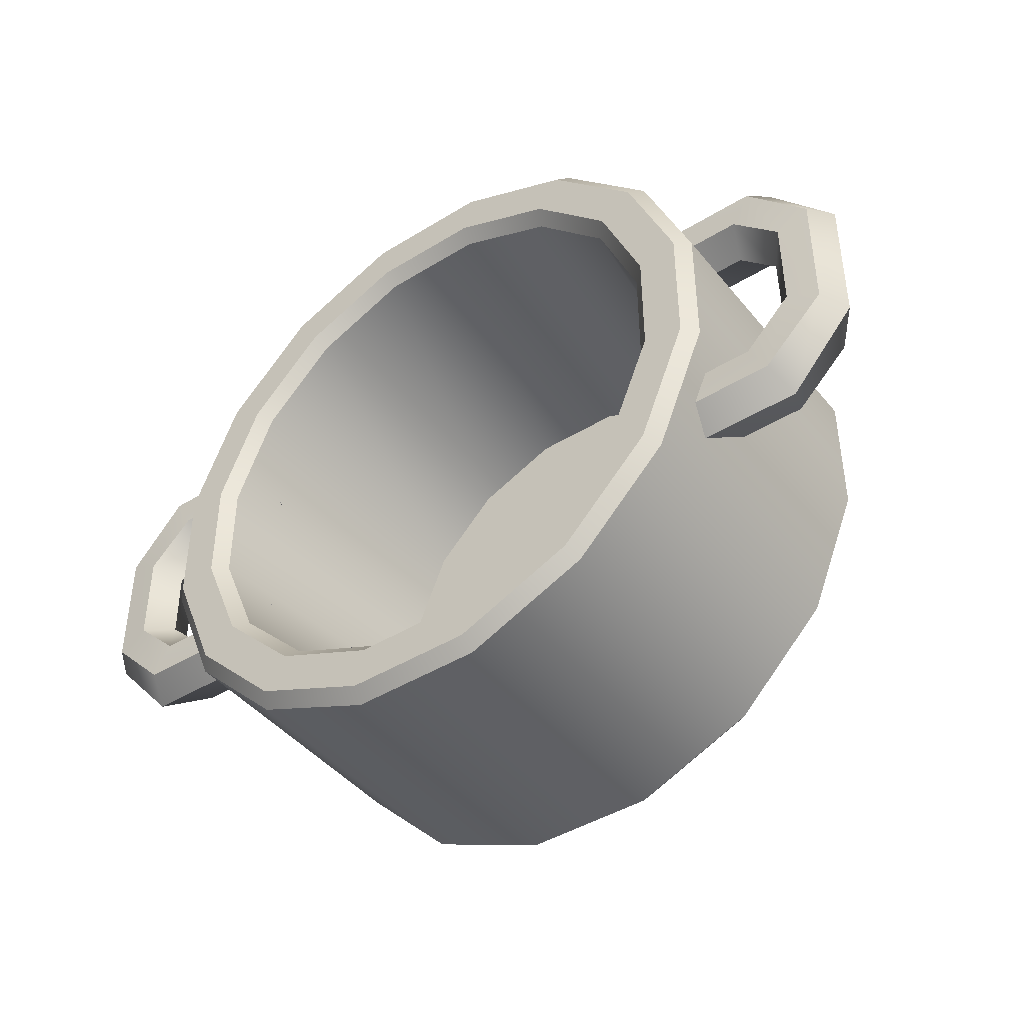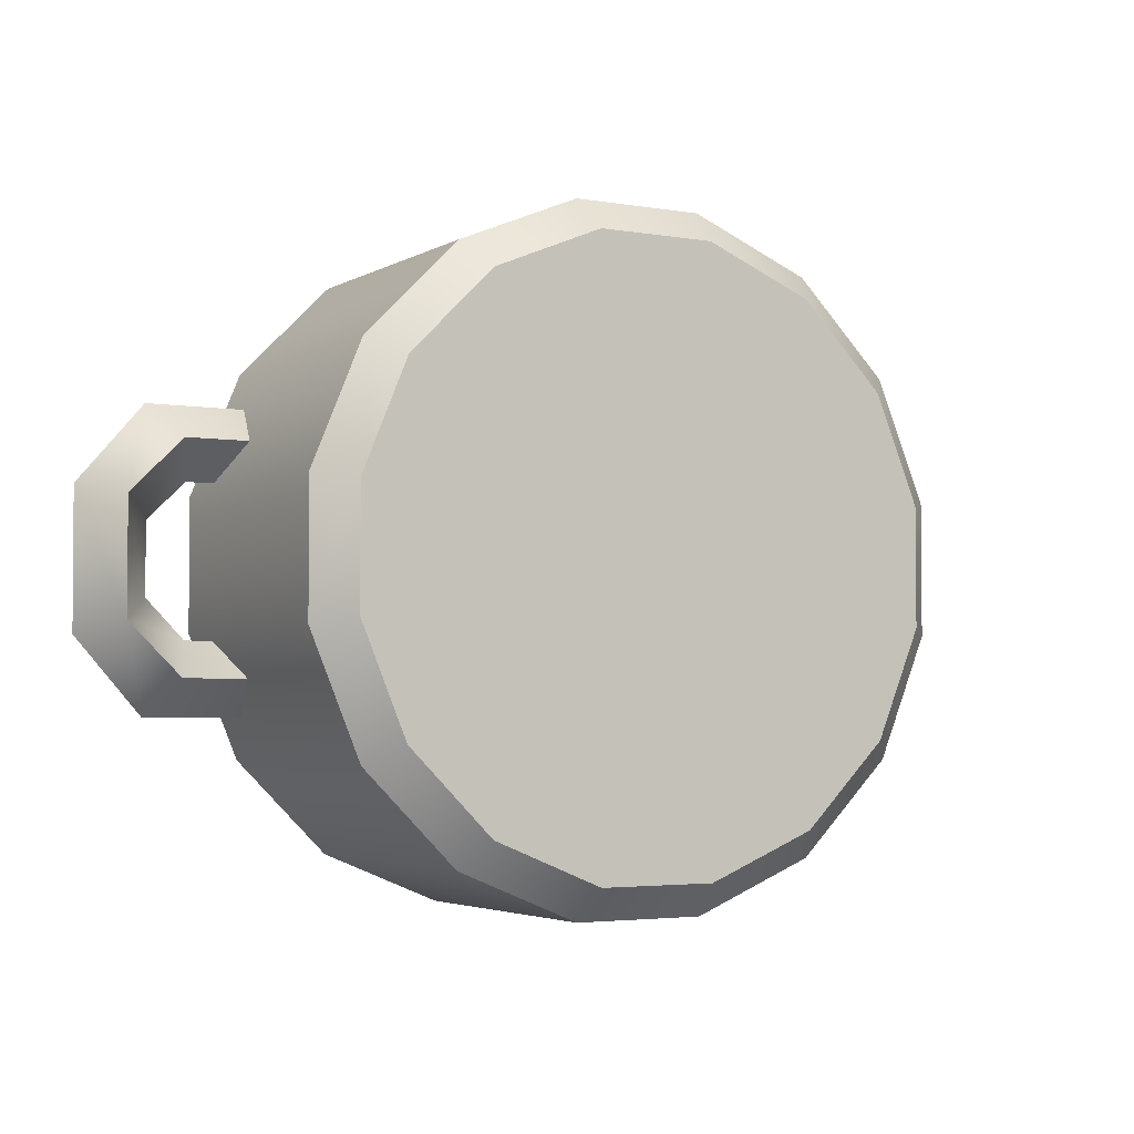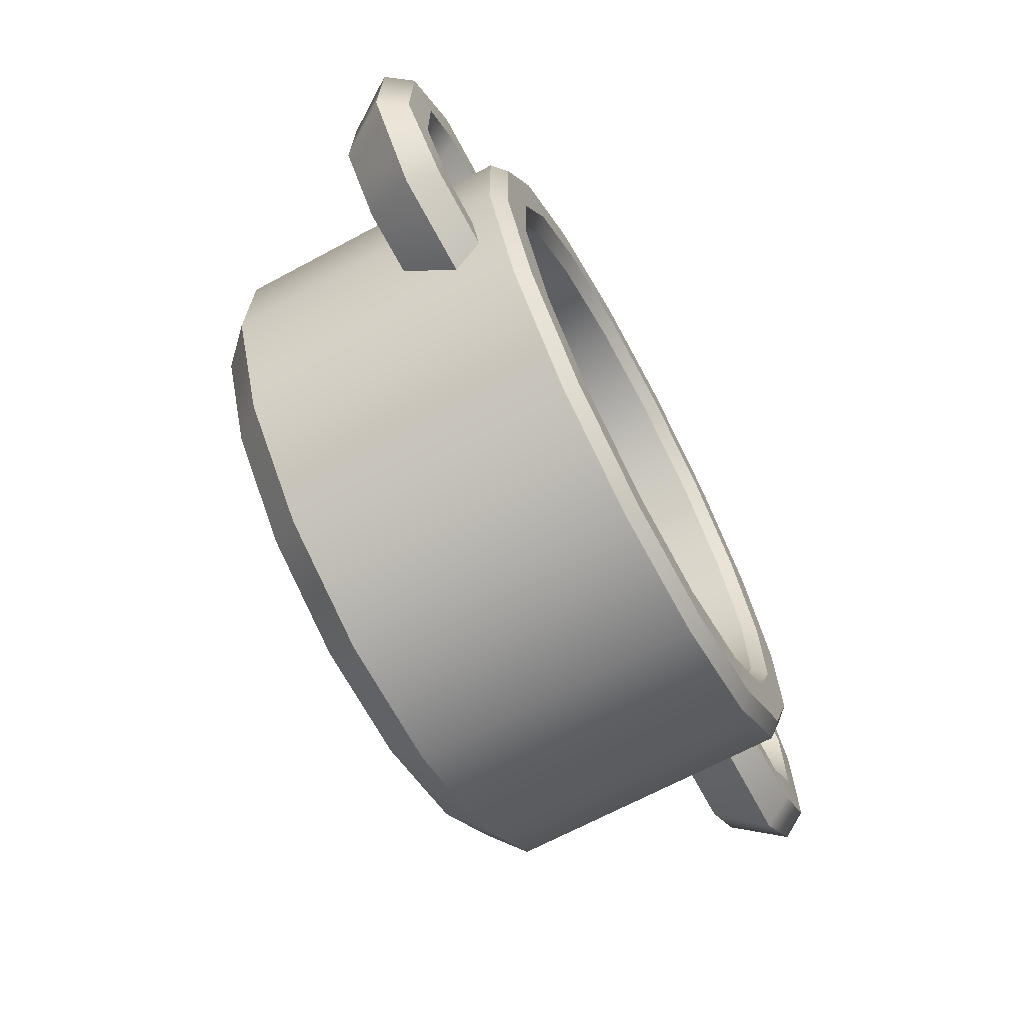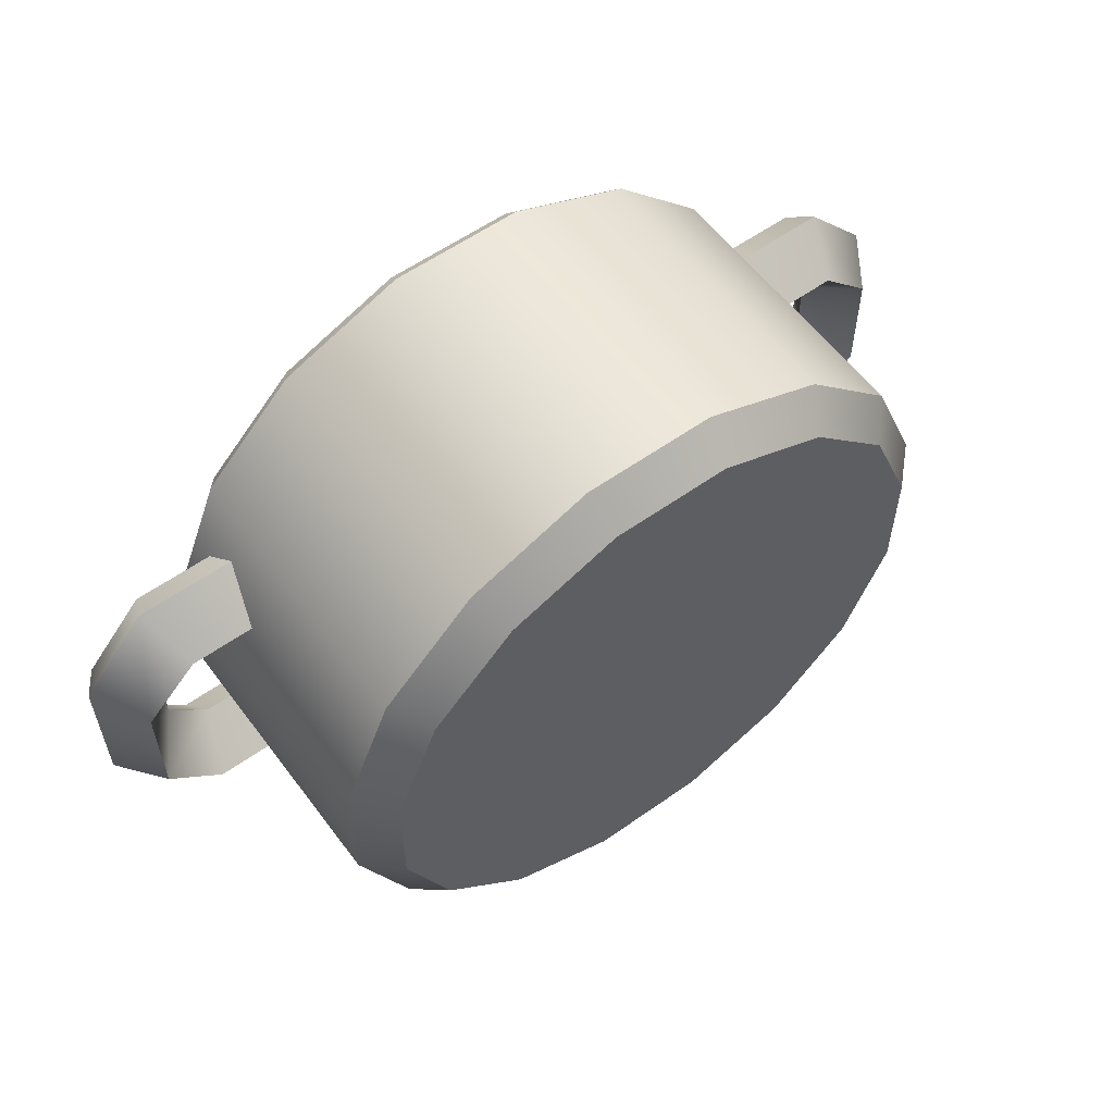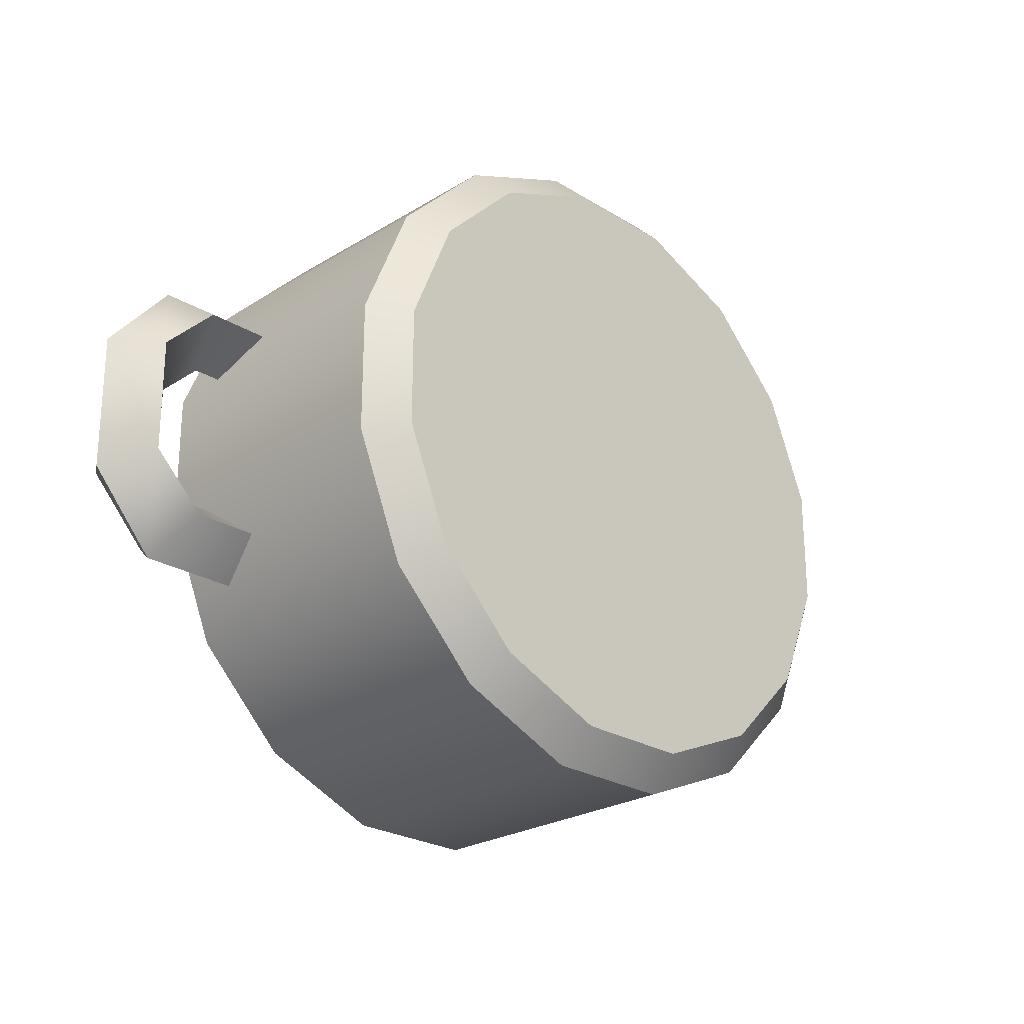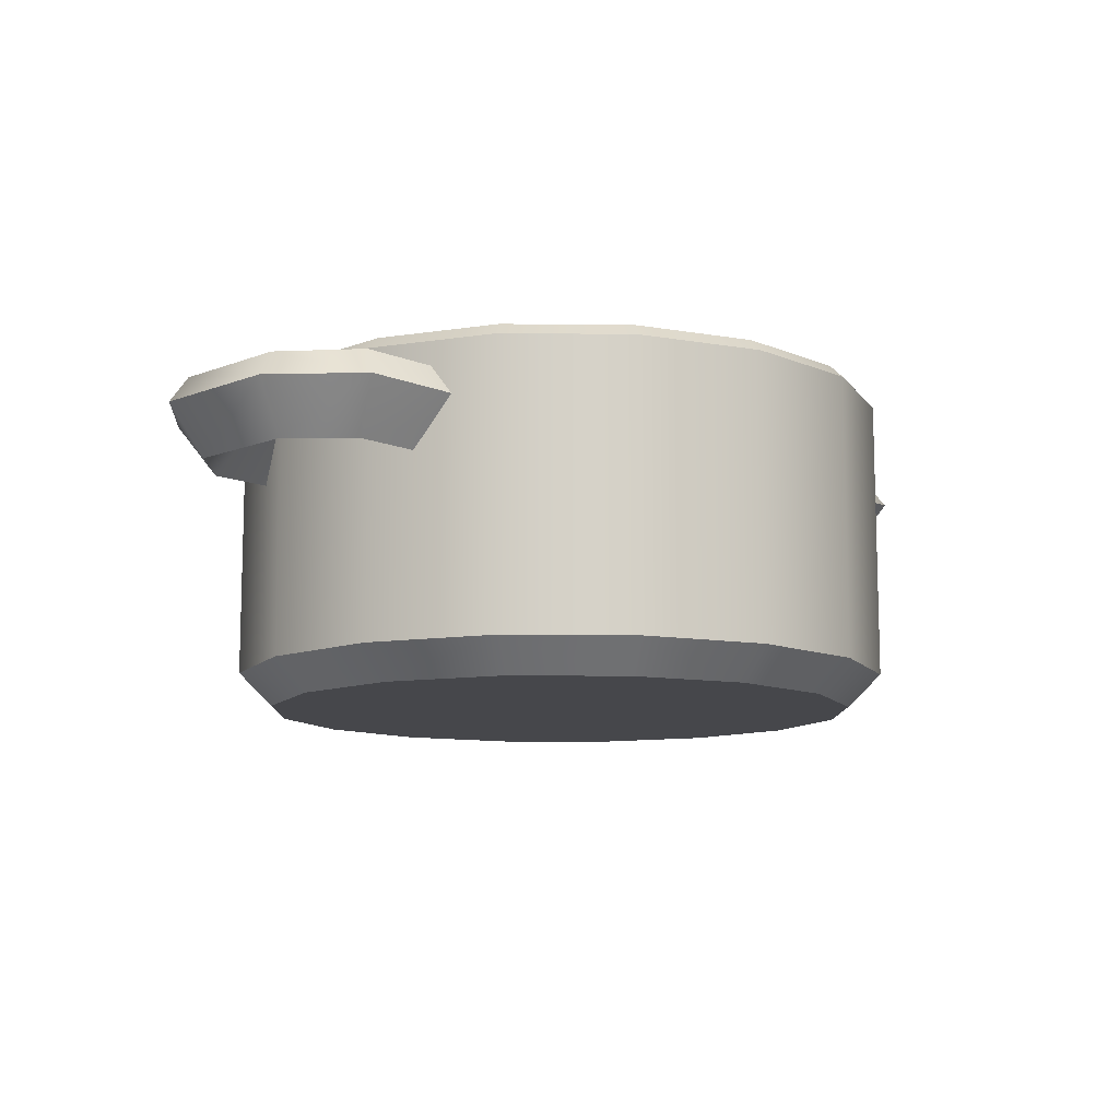
<metadata>
{"format":"obj","ext":"obj","renderer":"f3d","projection":"perspective","resolution":1024,"background":"white","views":[{"elev":-43.5,"azim":-144.0,"up":"+Z"},{"elev":-3.5,"azim":-29.9,"up":"+Z"},{"elev":-68.2,"azim":118.2,"up":"+Z"},{"elev":57.7,"azim":-36.4,"up":"+Z"},{"elev":-24.8,"azim":-45.1,"up":"+Z"},{"elev":-10.7,"azim":133.9,"up":"+Y"}]}
</metadata>
<code>
o pot_B_Cylinder.201
v -0.09946 0.48 -0.5
v -0.09548 0.5 -0.48
v 0.09548 0.5 -0.48
v 0.09946 0.48 -0.5
v 0.2719 0.5 -0.4069
v 0.2832 0.48 -0.4239
v 0.4069 0.5 -0.2719
v 0.4239 0.48 -0.2832
v 0.48 0.5 -0.09548
v 0.5 0.48 -0.09946
v 0.48 0.5 0.09548
v 0.5 0.48 0.09946
v 0.4069 0.5 0.2719
v 0.4239 0.48 0.2832
v 0.2719 0.5 0.4069
v 0.2832 0.48 0.4239
v 0.09548 0.5 0.48
v 0.09946 0.48 0.5
v -0.09548 0.5 0.48
v -0.09946 0.48 0.5
v -0.2719 0.5 0.4069
v -0.2832 0.48 0.4239
v -0.4069 0.5 0.2719
v -0.4239 0.48 0.2832
v -0.48 0.5 0.09548
v -0.5 0.48 0.09946
v -0.48 0.5 -0.09548
v -0.5 0.48 -0.09946
v -0.4069 0.5 -0.2719
v -0.4239 0.48 -0.2832
v -0.2719 0.5 -0.4069
v -0.2832 0.48 -0.4239
v 0.07956 0.48 -0.4
v 0.08354 0.5 -0.42
v -0.08354 0.5 -0.42
v -0.07956 0.48 -0.4
v -0.2379 0.5 -0.3561
v -0.2266 0.48 -0.3391
v -0.3561 0.5 -0.2379
v -0.3391 0.48 -0.2266
v -0.42 0.5 -0.08354
v -0.4 0.48 -0.07956
v -0.42 0.5 0.08354
v -0.4 0.48 0.07956
v -0.3561 0.5 0.2379
v -0.3391 0.48 0.2266
v -0.2379 0.5 0.3561
v -0.2266 0.48 0.3391
v -0.08354 0.5 0.42
v -0.07956 0.48 0.4
v 0.08354 0.5 0.42
v 0.07956 0.48 0.4
v 0.2379 0.5 0.3561
v 0.2266 0.48 0.3391
v 0.3561 0.5 0.2379
v 0.3391 0.48 0.2266
v 0.42 0.5 0.08354
v 0.4 0.48 0.07956
v 0.42 0.5 -0.08354
v 0.4 0.48 -0.07956
v 0.3561 0.5 -0.2379
v 0.3391 0.48 -0.2266
v 0.2266 0.48 -0.3391
v 0.2379 0.5 -0.3561
v 0.06962 0.05 -0.35
v -0.06962 0.05 -0.35
v -0.1983 0.05 -0.2967
v -0.2967 0.05 -0.1983
v -0.35 0.05 -0.06962
v -0.35 0.05 0.06962
v -0.2967 0.05 0.1983
v -0.1983 0.05 0.2967
v -0.06962 0.05 0.35
v 0.06962 0.05 0.35
v 0.1983 0.05 0.2967
v 0.2967 0.05 0.1983
v 0.35 0.05 0.06962
v 0.35 0.05 -0.06962
v 0.2967 0.05 -0.1983
v 0.1983 0.05 -0.2967
v -0.08951 0 -0.45
v -0.09946 0.05 -0.5
v 0.09946 0.05 -0.5
v 0.08951 0 -0.45
v 0.2832 0.05 -0.4239
v 0.2549 0 -0.3815
v 0.4239 0.05 -0.2832
v 0.3815 0 -0.2549
v 0.5 0.05 -0.09946
v 0.45 0 -0.08951
v 0.5 0.05 0.09946
v 0.45 -0 0.08951
v 0.4239 0.05 0.2832
v 0.3815 -0 0.2549
v 0.2832 0.05 0.4239
v 0.2549 -0 0.3815
v 0.09946 0.05 0.5
v 0.08951 -0 0.45
v -0.09946 0.05 0.5
v -0.08951 -0 0.45
v -0.2832 0.05 0.4239
v -0.2549 -0 0.3815
v -0.4239 0.05 0.2832
v -0.3815 -0 0.2549
v -0.5 0.05 0.09946
v -0.45 -0 0.08951
v -0.5 0.05 -0.09946
v -0.45 0 -0.08951
v -0.4239 0.05 -0.2832
v -0.3815 0 -0.2549
v -0.2832 0.05 -0.4239
v -0.2549 0 -0.3815
v 0 0.05 0
v 0 0 0
v 0.5986 0.3996 -0.2206
v 0.5369 0.3996 -0.1124
v 0.5678 0.3219 -0.1665
v 0.5986 0.3996 0.2206
v 0.5369 0.3996 0.1124
v 0.5678 0.3219 0.1665
v 0.3752 0.3996 0.2206
v 0.3752 0.3219 0.1665
v 0.3752 0.3996 0.1124
v 0.3752 0.3996 -0.2206
v 0.3752 0.3996 -0.1124
v 0.3752 0.3219 -0.1665
v 0.7 0.3996 -0.103
v 0.6992 0.3996 0.1059
v 0.5957 0.3996 0.0524
v 0.5945 0.3996 -0.05695
v 0.6485 0.3219 0.08742
v 0.6488 0.3219 -0.08659
v -0.5986 0.3996 0.2206
v -0.5369 0.3996 0.1124
v -0.5678 0.3219 0.1665
v -0.5986 0.3996 -0.2206
v -0.5369 0.3996 -0.1124
v -0.5678 0.3219 -0.1665
v -0.3752 0.3996 -0.2206
v -0.3752 0.3219 -0.1665
v -0.3752 0.3996 -0.1124
v -0.3752 0.3996 0.2206
v -0.3752 0.3996 0.1124
v -0.3752 0.3219 0.1665
v -0.7 0.3996 0.103
v -0.6992 0.3996 -0.1059
v -0.5957 0.3996 -0.0524
v -0.5945 0.3996 0.05695
v -0.6485 0.3219 -0.08742
v -0.6488 0.3219 0.08659
v 0.5541 0.4429 -0.1425
v 0.5814 0.4432 -0.1904
v 0.5815 0.4428 0.1906
v 0.5537 0.4419 0.1418
v 0.3752 0.4428 0.1906
v 0.3752 0.4419 0.1418
v 0.3752 0.4429 -0.1425
v 0.3752 0.4431 -0.1904
v 0.6247 0.4424 0.07164
v 0.6733 0.4391 0.09652
v 0.6737 0.4392 -0.09465
v 0.6245 0.4427 -0.07335
v -0.5541 0.4429 0.1425
v -0.5814 0.4432 0.1904
v -0.5815 0.4428 -0.1906
v -0.5537 0.4419 -0.1418
v -0.3752 0.4428 -0.1906
v -0.3752 0.4419 -0.1418
v -0.3752 0.4429 0.1425
v -0.3752 0.4431 0.1904
v -0.6247 0.4424 -0.07164
v -0.6733 0.4391 -0.09652
v -0.6737 0.4392 0.09465
v -0.6245 0.4427 0.07335
f 4 85 83
f 3 64 5
f 5 61 7
f 9 61 59
f 9 57 11
f 11 55 13
f 13 53 15
f 17 53 51
f 17 49 19
f 19 47 21
f 21 45 23
f 25 45 43
f 25 41 27
f 27 39 29
f 58 76 56
f 29 37 31
f 2 37 35
f 32 82 111
f 6 87 85
f 33 80 63
f 30 111 109
f 28 109 107
f 26 107 105
f 24 105 103
f 22 103 101
f 20 101 99
f 18 99 97
f 16 97 95
f 14 95 93
f 12 93 91
f 10 91 89
f 8 89 87
f 70 42 44
f 78 58 60
f 71 44 46
f 79 60 62
f 72 46 48
f 80 62 63
f 50 72 48
f 74 50 52
f 67 36 38
f 75 52 54
f 68 38 40
f 76 54 56
f 42 68 40
f 1 3 4
f 6 3 5
f 6 7 8
f 8 9 10
f 10 11 12
f 14 11 13
f 14 15 16
f 16 17 18
f 18 19 20
f 22 19 21
f 22 23 24
f 24 25 26
f 26 27 28
f 30 27 29
f 30 31 32
f 32 2 1
f 35 33 34
f 64 33 63
f 37 36 35
f 39 38 37
f 39 42 40
f 43 42 41
f 45 44 43
f 47 46 45
f 47 50 48
f 51 50 49
f 53 52 51
f 55 54 53
f 55 58 56
f 59 58 57
f 61 60 59
f 64 62 61
f 2 34 3
f 66 33 36
f 83 81 82
f 85 84 83
f 87 86 85
f 87 90 88
f 91 90 89
f 93 92 91
f 95 94 93
f 95 98 96
f 99 98 97
f 101 100 99
f 101 104 102
f 103 106 104
f 107 106 105
f 109 108 107
f 111 110 109
f 111 81 112
f 1 83 82
f 65 66 113
f 66 67 113
f 67 68 113
f 68 69 113
f 69 70 113
f 70 71 113
f 71 72 113
f 72 73 113
f 73 74 113
f 74 75 113
f 75 76 113
f 76 77 113
f 77 78 113
f 78 79 113
f 79 80 113
f 80 65 113
f 81 84 114
f 84 86 114
f 86 88 114
f 88 90 114
f 90 92 114
f 92 94 114
f 94 96 114
f 96 98 114
f 98 100 114
f 100 102 114
f 102 104 114
f 104 106 114
f 106 108 114
f 108 110 114
f 110 112 114
f 112 81 114
f 151 130 162
f 153 121 118
f 126 116 125
f 124 117 126
f 131 118 120
f 131 119 129
f 124 152 115
f 160 118 128
f 157 116 151
f 117 130 116
f 119 156 154
f 120 121 122
f 119 122 123
f 127 160 128
f 159 119 154
f 162 129 159
f 133 173 145
f 129 132 131
f 127 131 132
f 115 132 117
f 163 148 174
f 165 139 136
f 144 134 143
f 142 135 144
f 149 136 138
f 149 137 147
f 142 164 133
f 172 136 146
f 169 134 163
f 135 148 134
f 137 168 166
f 138 139 140
f 137 140 141
f 145 172 146
f 171 137 166
f 174 147 171
f 147 150 149
f 145 149 150
f 133 150 135
f 151 158 157
f 154 155 153
f 161 159 160
f 152 162 161
f 153 159 154
f 163 170 169
f 166 167 165
f 173 171 172
f 164 174 173
f 165 171 166
f 115 161 127
f 4 6 85
f 3 34 64
f 5 64 61
f 9 7 61
f 9 59 57
f 11 57 55
f 13 55 53
f 17 15 53
f 17 51 49
f 19 49 47
f 21 47 45
f 25 23 45
f 25 43 41
f 27 41 39
f 58 77 76
f 29 39 37
f 2 31 37
f 32 1 82
f 6 8 87
f 33 65 80
f 30 32 111
f 28 30 109
f 26 28 107
f 24 26 105
f 22 24 103
f 20 22 101
f 18 20 99
f 16 18 97
f 14 16 95
f 12 14 93
f 10 12 91
f 8 10 89
f 70 69 42
f 78 77 58
f 71 70 44
f 79 78 60
f 72 71 46
f 80 79 62
f 50 73 72
f 74 73 50
f 67 66 36
f 75 74 52
f 68 67 38
f 76 75 54
f 42 69 68
f 1 2 3
f 6 4 3
f 6 5 7
f 8 7 9
f 10 9 11
f 14 12 11
f 14 13 15
f 16 15 17
f 18 17 19
f 22 20 19
f 22 21 23
f 24 23 25
f 26 25 27
f 30 28 27
f 30 29 31
f 32 31 2
f 35 36 33
f 64 34 33
f 37 38 36
f 39 40 38
f 39 41 42
f 43 44 42
f 45 46 44
f 47 48 46
f 47 49 50
f 51 52 50
f 53 54 52
f 55 56 54
f 55 57 58
f 59 60 58
f 61 62 60
f 64 63 62
f 2 35 34
f 66 65 33
f 83 84 81
f 85 86 84
f 87 88 86
f 87 89 90
f 91 92 90
f 93 94 92
f 95 96 94
f 95 97 98
f 99 100 98
f 101 102 100
f 101 103 104
f 103 105 106
f 107 108 106
f 109 110 108
f 111 112 110
f 111 82 81
f 1 4 83
f 151 116 130
f 153 155 121
f 126 117 116
f 124 115 117
f 131 128 118
f 131 120 119
f 124 158 152
f 160 153 118
f 157 125 116
f 117 132 130
f 119 123 156
f 120 118 121
f 119 120 122
f 127 161 160
f 159 129 119
f 162 130 129
f 133 164 173
f 129 130 132
f 127 128 131
f 115 127 132
f 163 134 148
f 165 167 139
f 144 135 134
f 142 133 135
f 149 146 136
f 149 138 137
f 142 170 164
f 172 165 136
f 169 143 134
f 135 150 148
f 137 141 168
f 138 136 139
f 137 138 140
f 145 173 172
f 171 147 137
f 174 148 147
f 147 148 150
f 145 146 149
f 133 145 150
f 151 152 158
f 154 156 155
f 161 162 159
f 152 151 162
f 153 160 159
f 163 164 170
f 166 168 167
f 173 174 171
f 164 163 174
f 165 172 171
f 115 152 161

</code>
